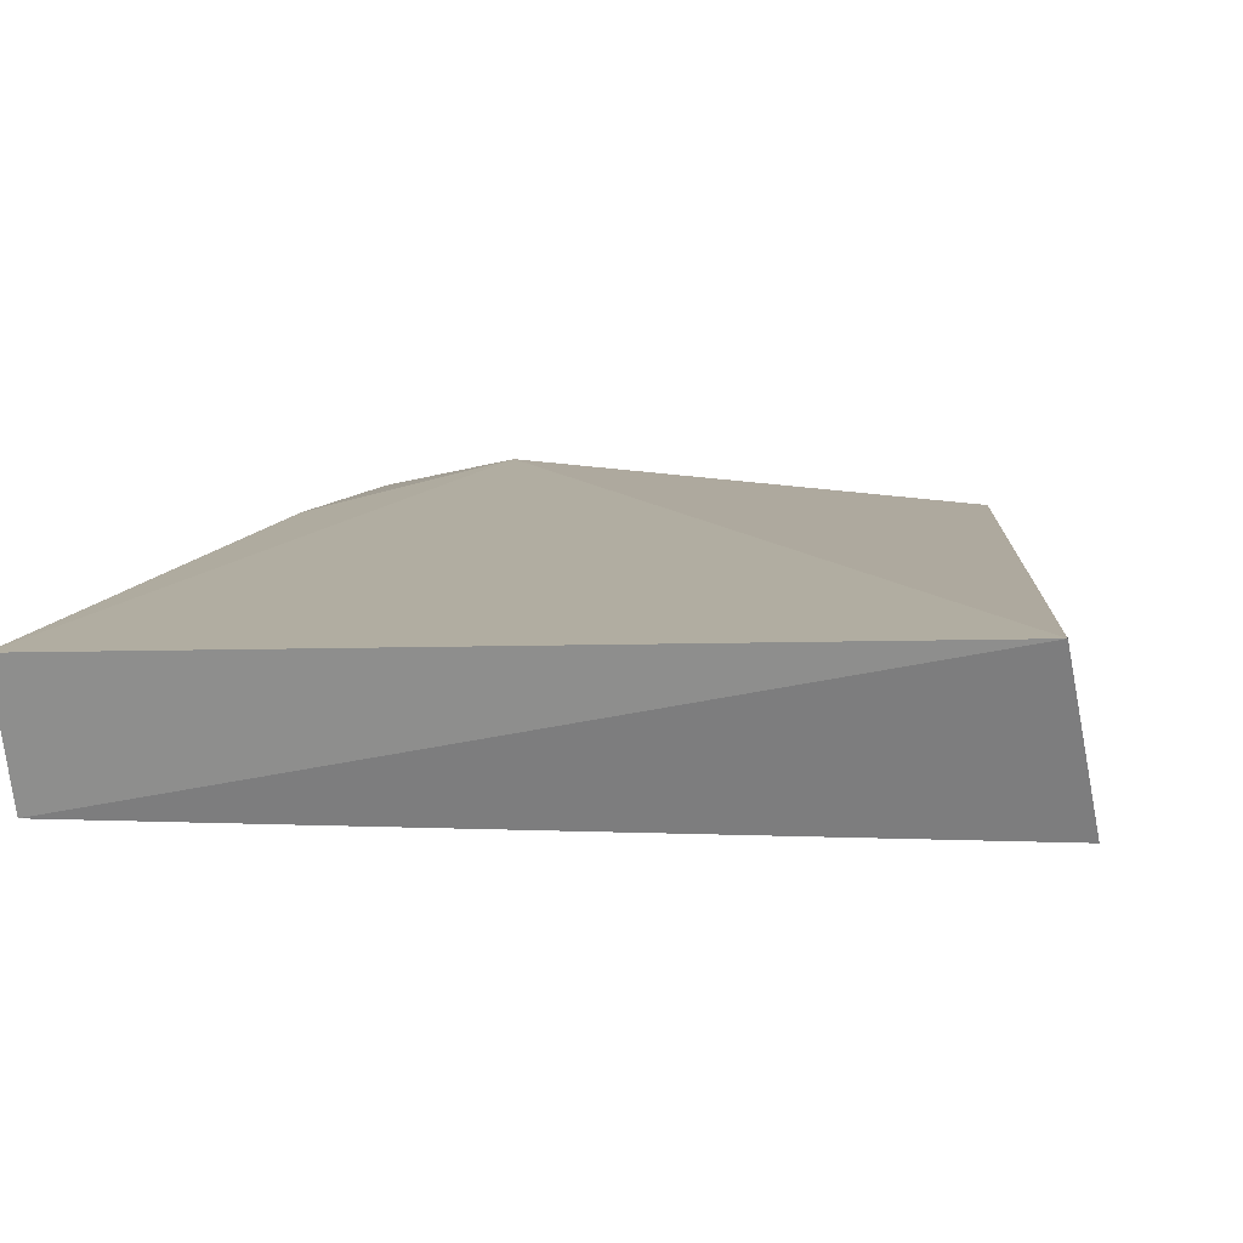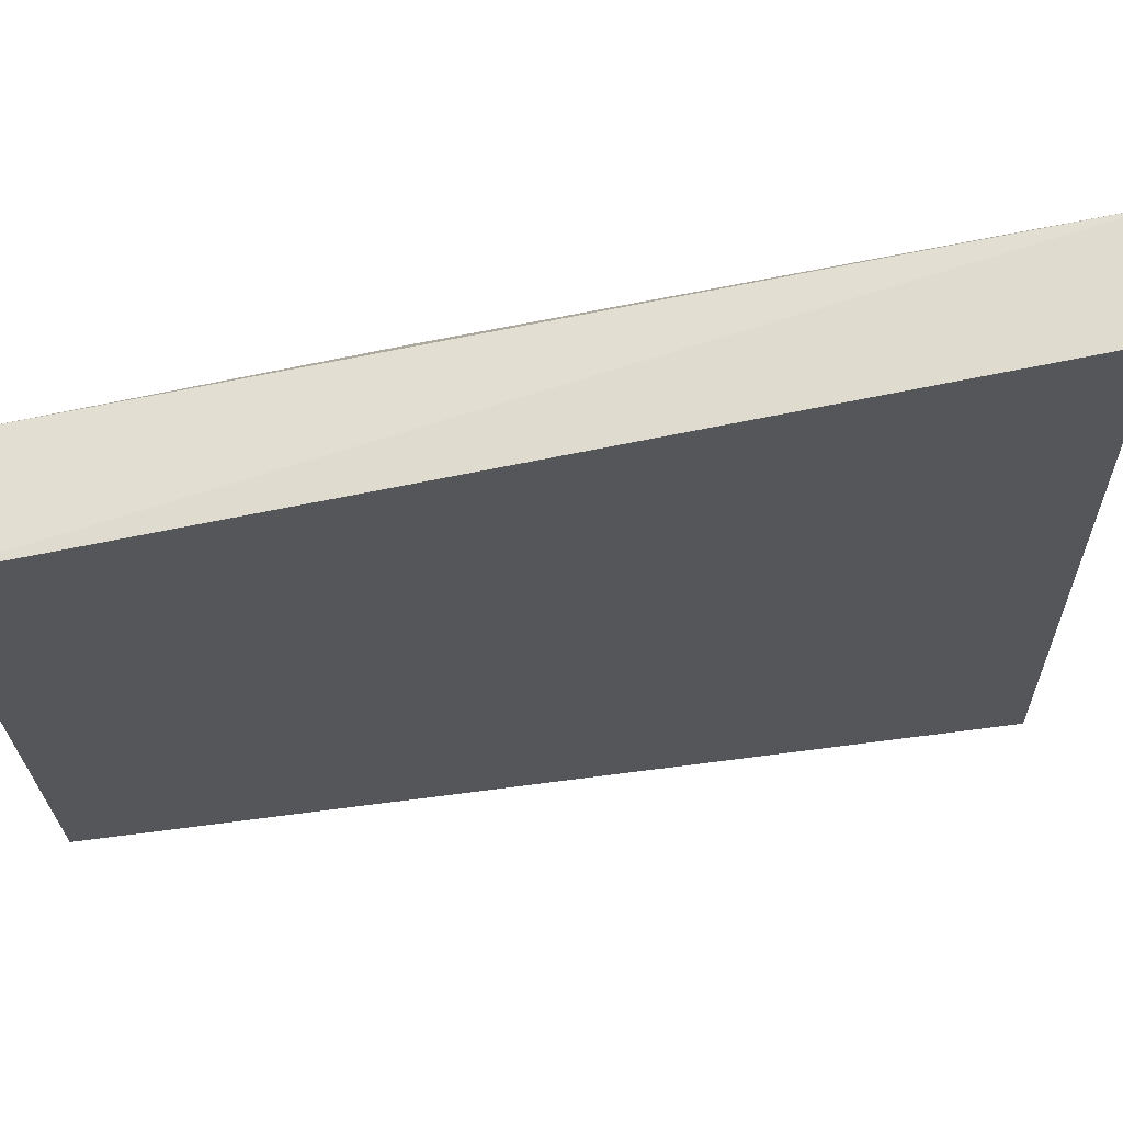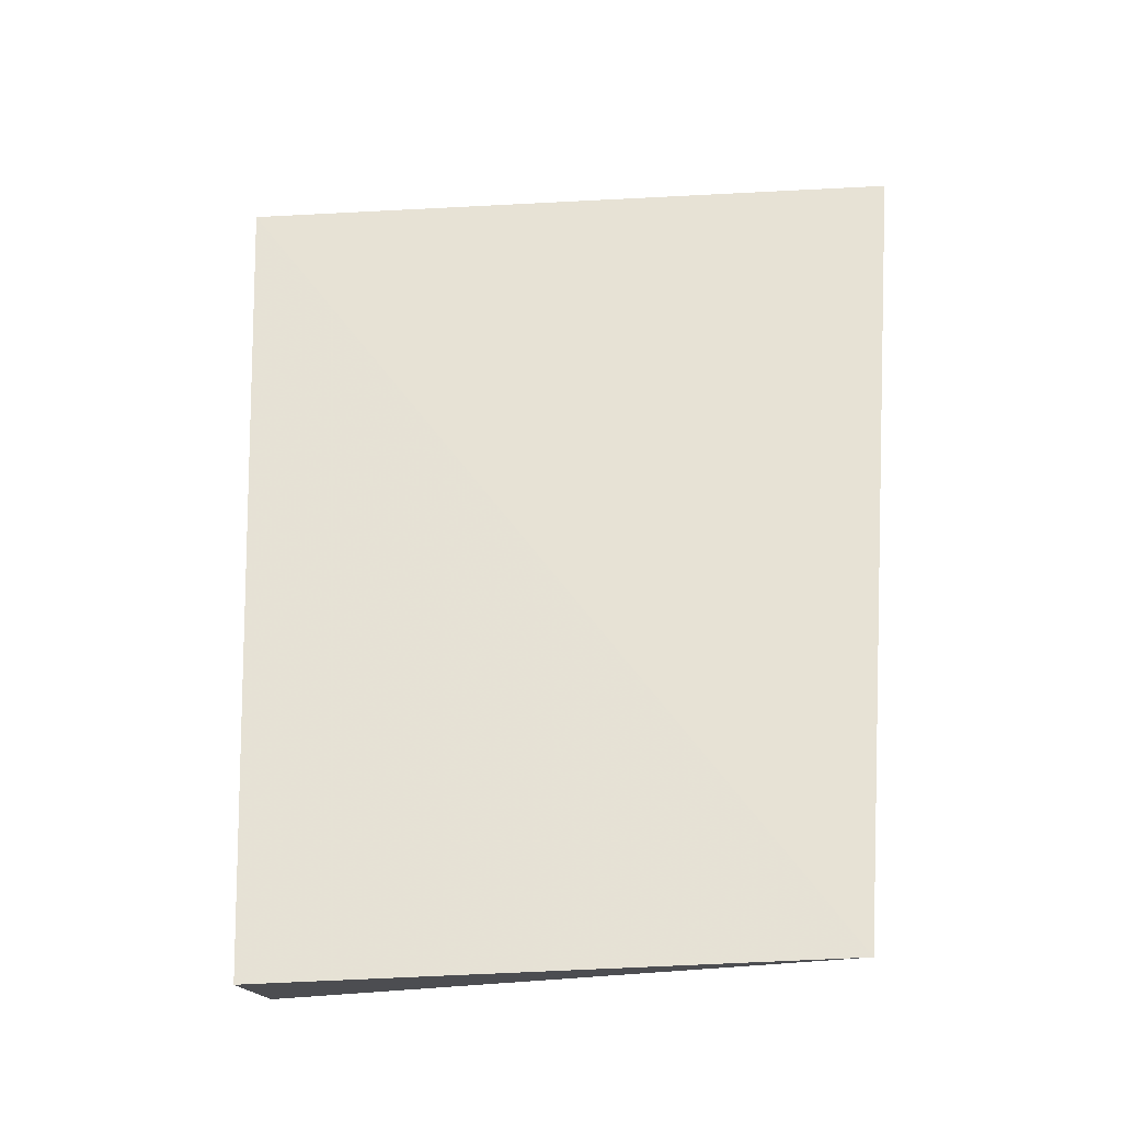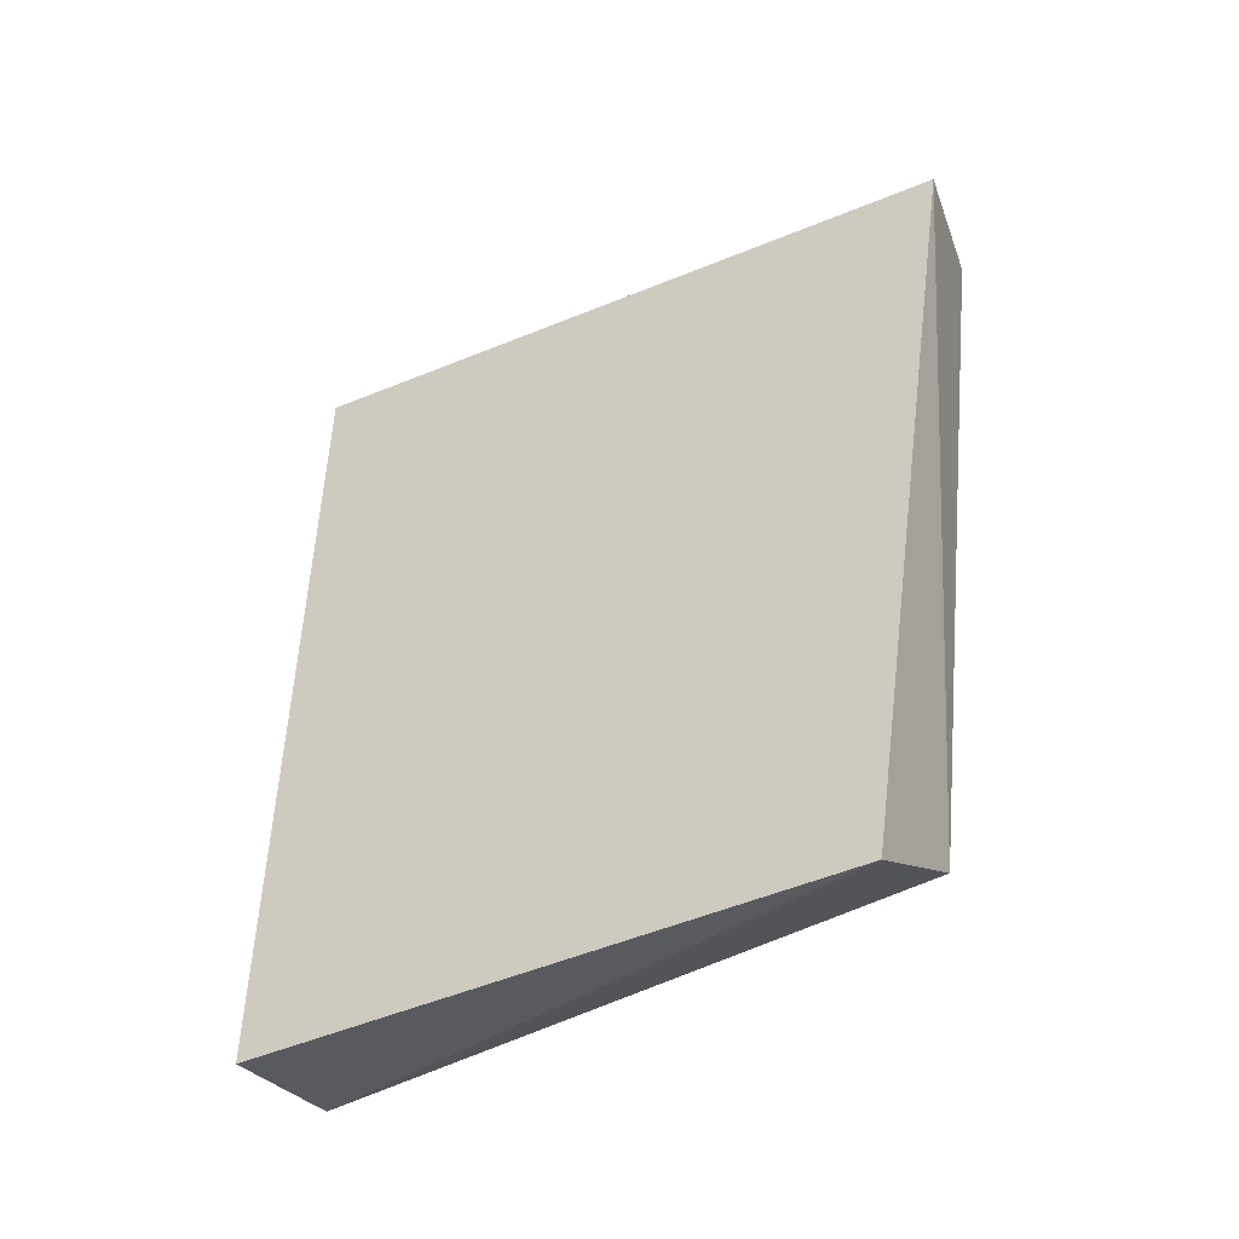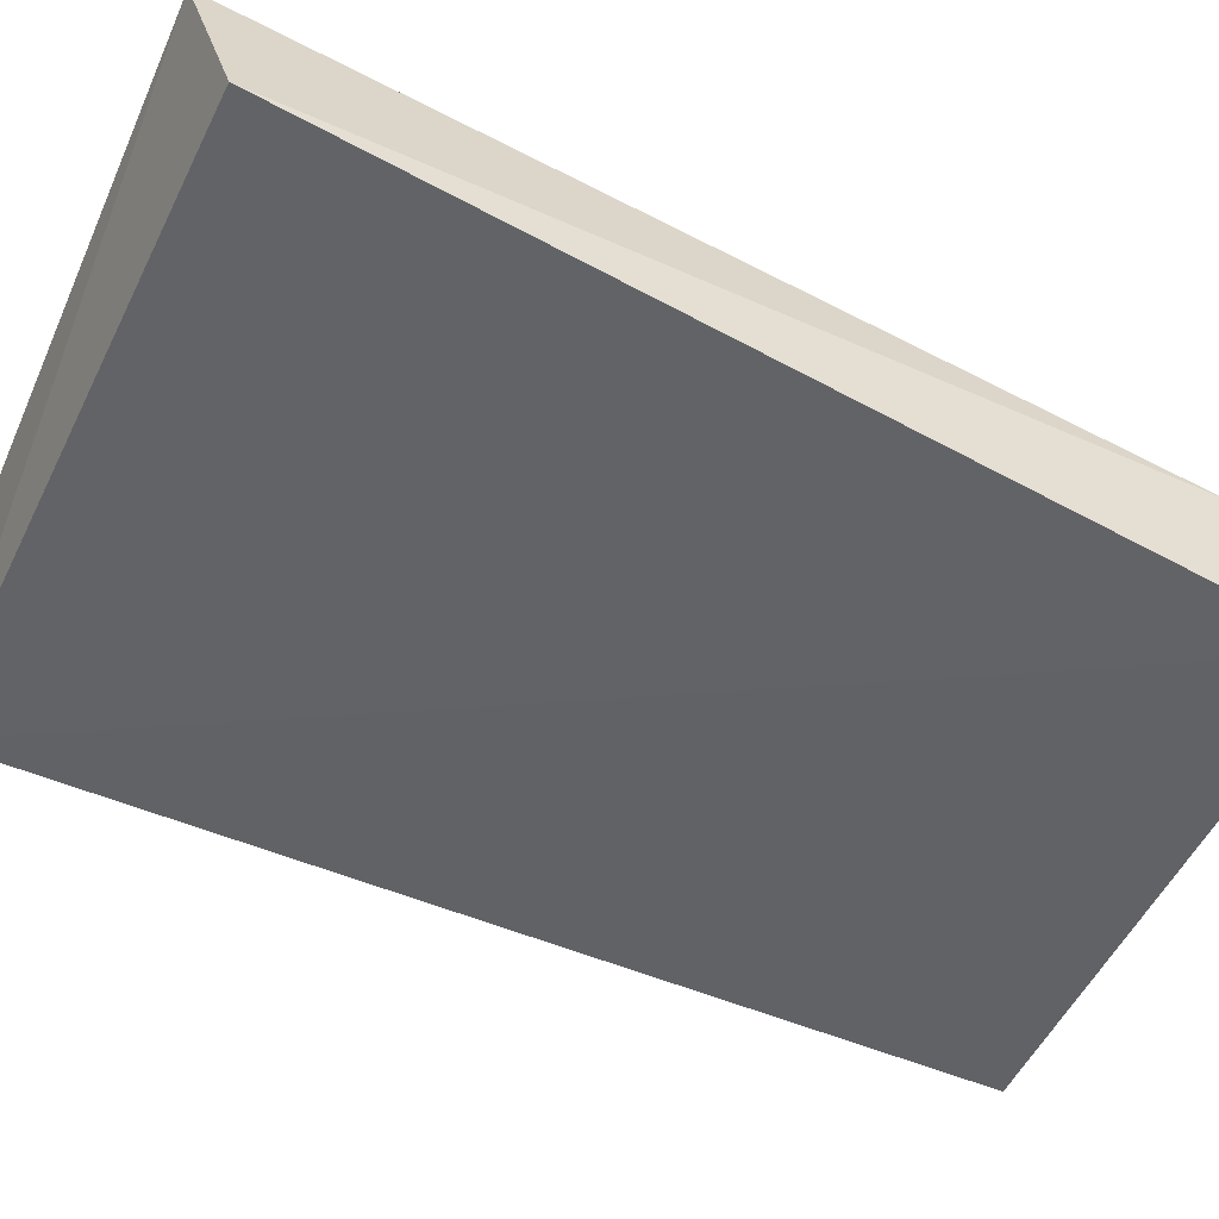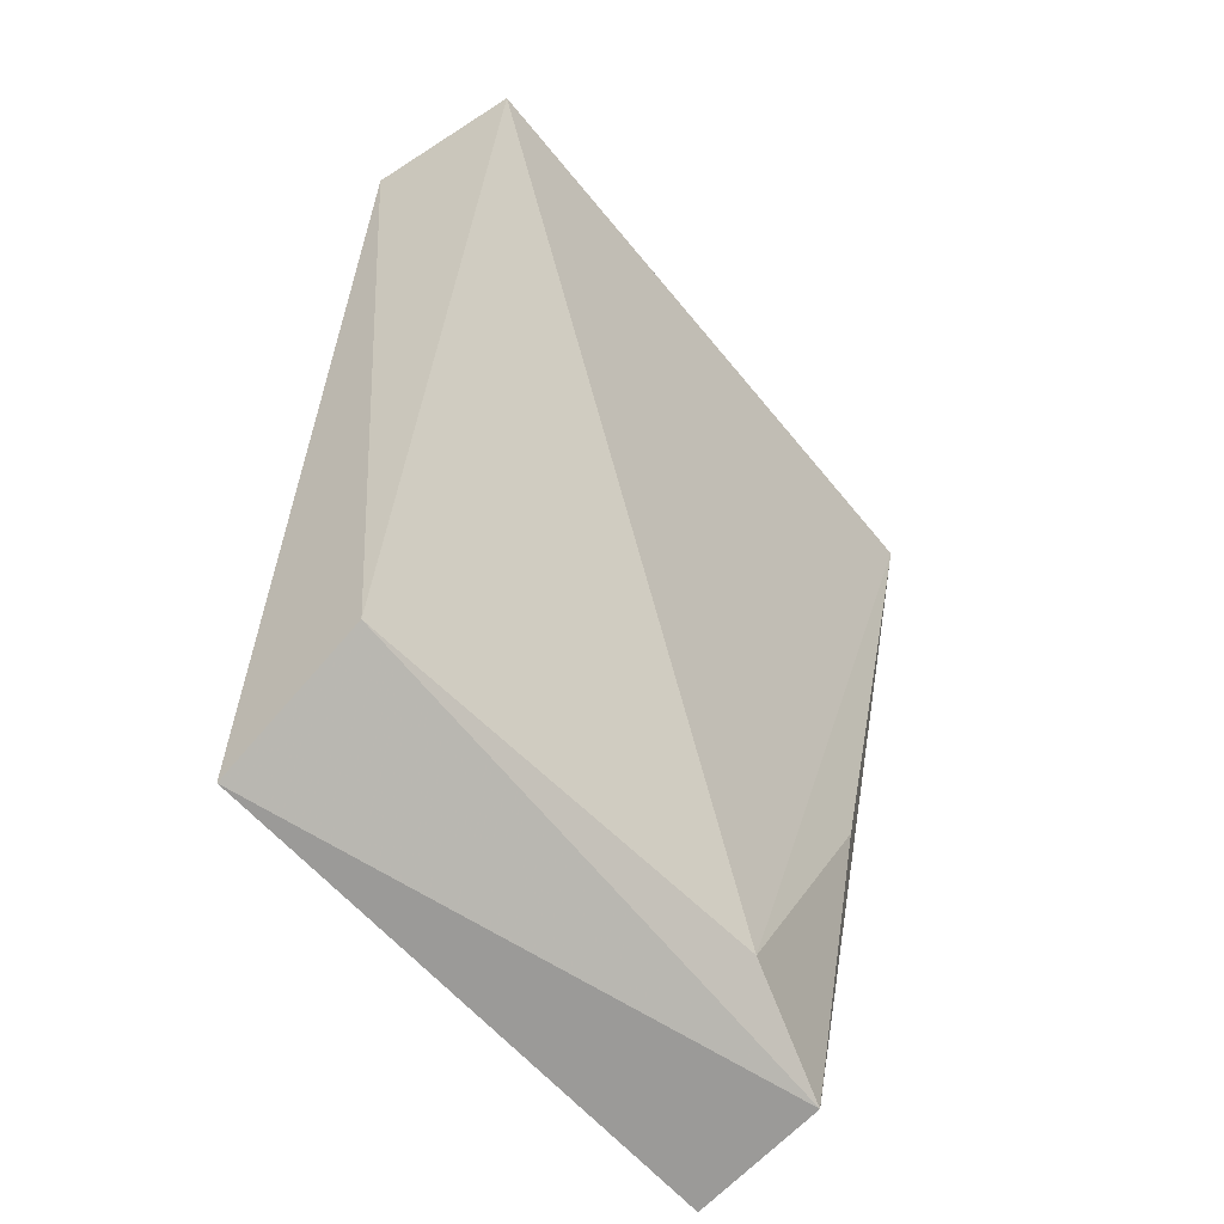
<metadata>
{"format":"obj","ext":"obj","renderer":"f3d","projection":"perspective","resolution":1024,"background":"white","views":[{"elev":16.6,"azim":-173.8,"up":"+Z"},{"elev":-27.2,"azim":93.2,"up":"+Z"},{"elev":-29.3,"azim":-171.9,"up":"+Y"},{"elev":-43.7,"azim":-151.9,"up":"+Y"},{"elev":-48.6,"azim":-112.6,"up":"+Z"},{"elev":-60.6,"azim":-49.4,"up":"+Y"}]}
</metadata>
<code>
v 0.01397 -0.008263 -0.01106
v 0.01402 -0.00674 -0.00456
v -0.01397 -0.008413 -0.01108
v -0.01598 0.03943 0.002837
v 0.01822 0.04015 0.001459
v -0.01407 -0.00424 -0.004108
v 0.007637 -0.004524 -0.002597
v 0.01776 0.03932 -0.004458
v -0.01735 0.03755 -0.004552
v 0.01435 0.01058 -0.001431
f 1 2 3
f 5 2 1
f 6 3 2
f 7 5 4
f 7 6 2
f 7 4 6
f 8 5 1
f 8 1 3
f 8 4 5
f 9 6 4
f 9 3 6
f 9 8 3
f 9 4 8
f 10 7 2
f 10 2 5
f 10 5 7

</code>
